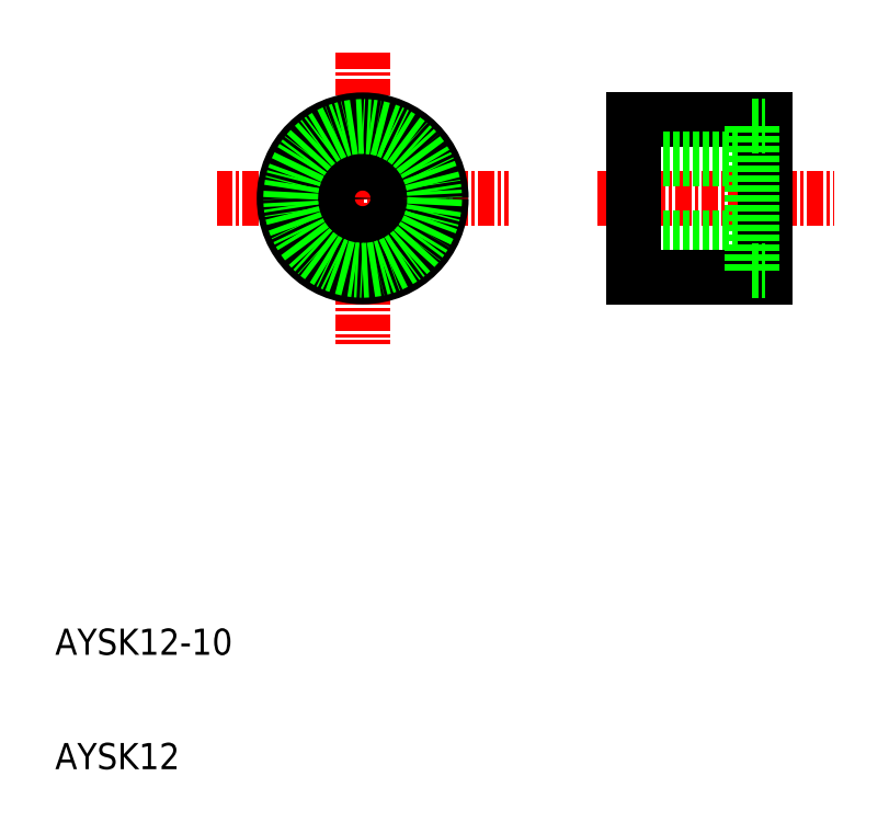
<metadata>
{"format":"dxf","ext":"dxf","renderer":"ezdxf+matplotlib","layout":"modelspace","background":"white","min_lineweight":24,"dpi":150}
</metadata>
<code>
0
SECTION
2
ENTITIES
0
LINE
8
CENTER
10
-651.2
20
-130
30
0
11
-628.8
21
-130
31
0
0
LINE
8
CENTER
10
-640
20
-118.8
30
0
11
-640
21
-141.2
31
0
0
CIRCLE
8
0
10
-640
20
-130
30
0
40
6
0
CIRCLE
8
0
10
-640
20
-130
30
0
40
1.5
0
CIRCLE
8
0
10
-640
20
-130
30
0
40
3
0
LINE
8
CENTER
10
-622.1
20
-130
30
0
11
-604
21
-130
31
0
0
LINE
8
0
10
-619.3
20
-124
30
0
11
-609.3
21
-124
31
0
0
LINE
8
0
10
-619.3
20
-127
30
0
11
-610.3
21
-127
31
0
0
LINE
8
0
10
-610.3
20
-128.5
30
0
11
-609.3
21
-128.5
31
0
0
LINE
8
0
10
-610.3
20
-131.5
30
0
11
-609.3
21
-131.5
31
0
0
LINE
8
0
10
-619.3
20
-133
30
0
11
-610.3
21
-133
31
0
0
LINE
8
0
10
-619.3
20
-136
30
0
11
-609.3
21
-136
31
0
0
LINE
8
0
10
-619.3
20
-124
30
0
11
-619.3
21
-136
31
0
0
LINE
8
0
10
-609.3
20
-124
30
0
11
-609.3
21
-136
31
0
0
LINE
8
0
10
-610.3
20
-124.5
30
0
11
-610.3
21
-135.5
31
0
0
LINE
8
0
10
-610.3
20
-124.5
30
0
11
-609.3
21
-124.5
31
0
0
LINE
8
0
10
-610.3
20
-135.5
30
0
11
-609.3
21
-135.5
31
0
0
TEXT
8
0
10
-663.5
20
-173.6
30
0
40
2
1
AYSK12
0
TEXT
8
0
10
-663.5
20
-164.9
30
0
40
2
1
AYSK12-10
0
CIRCLE
8
0
10
-640
20
-130
30
0
40
5.5
0
ENDSEC
0
EOF

</code>
